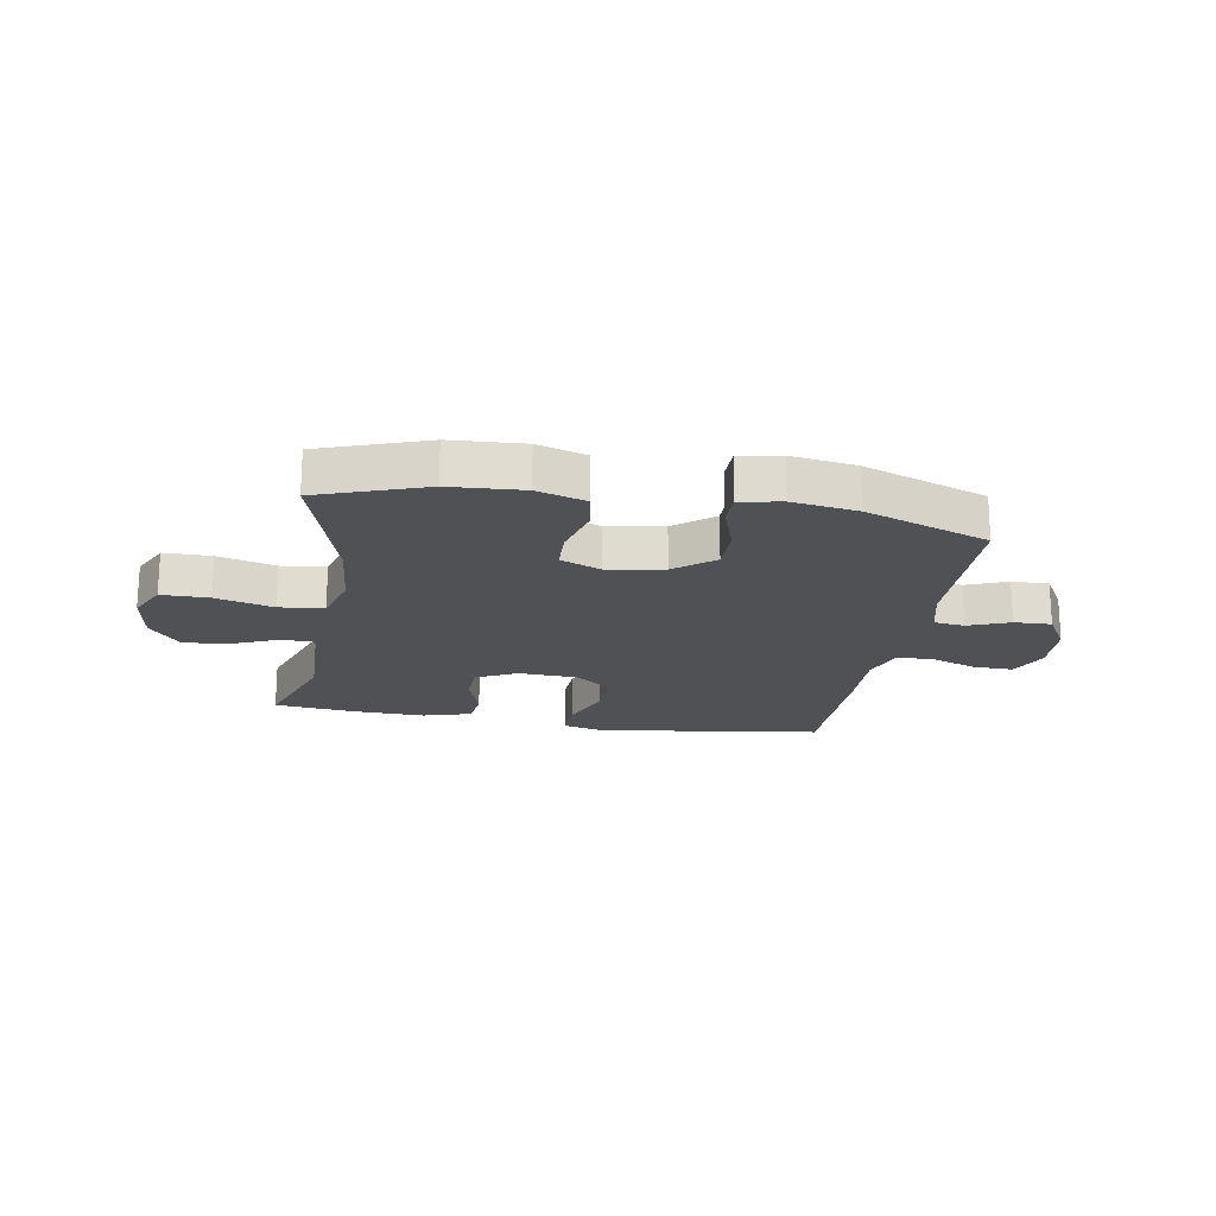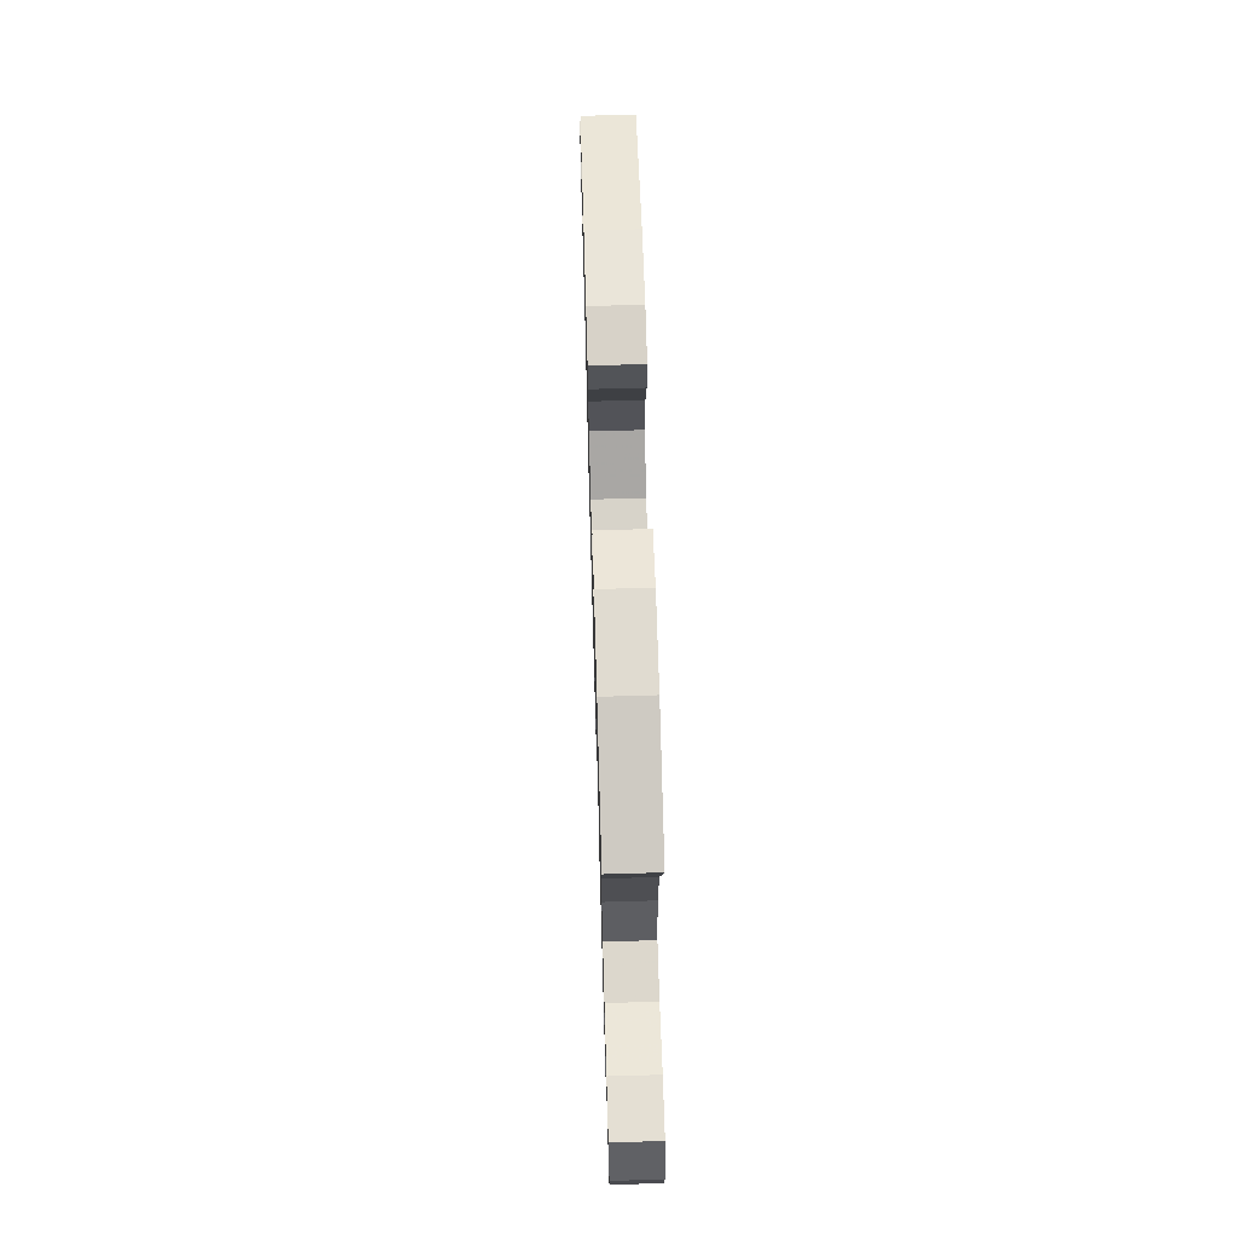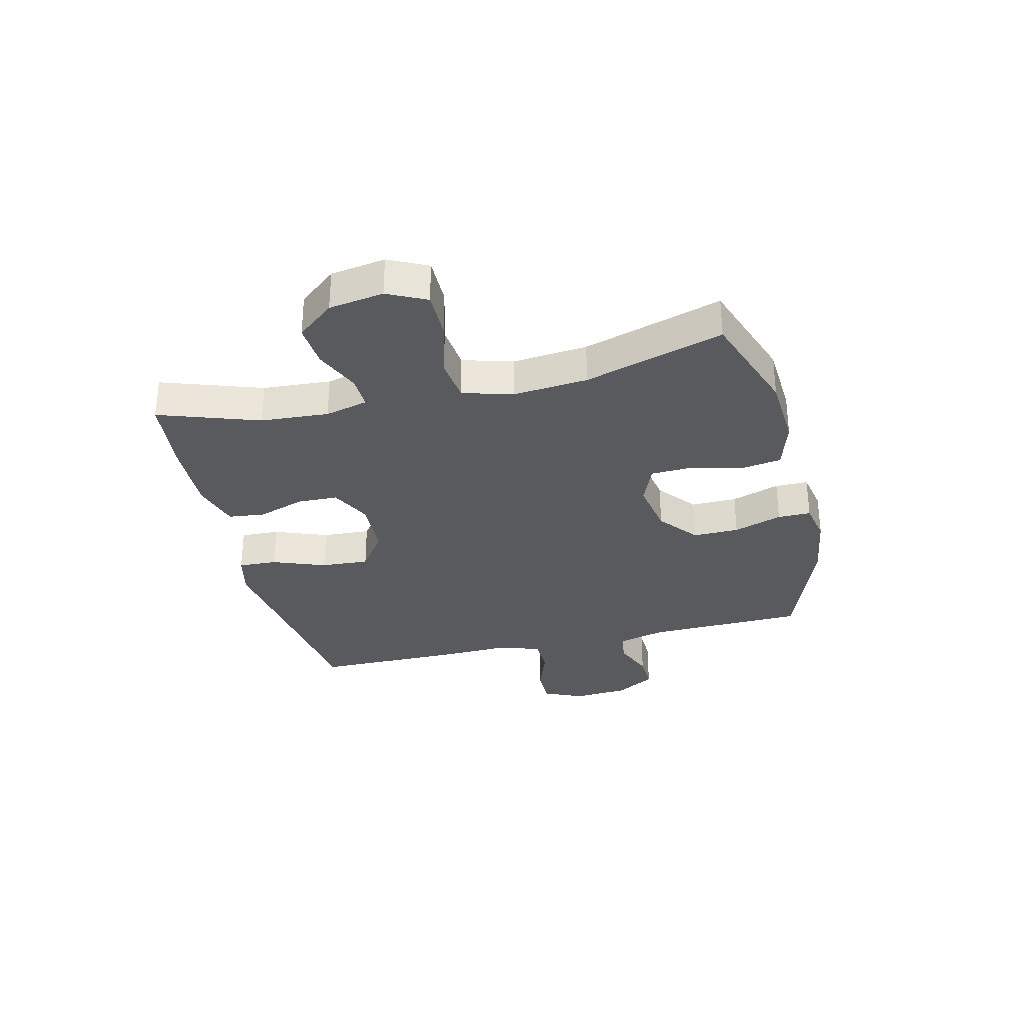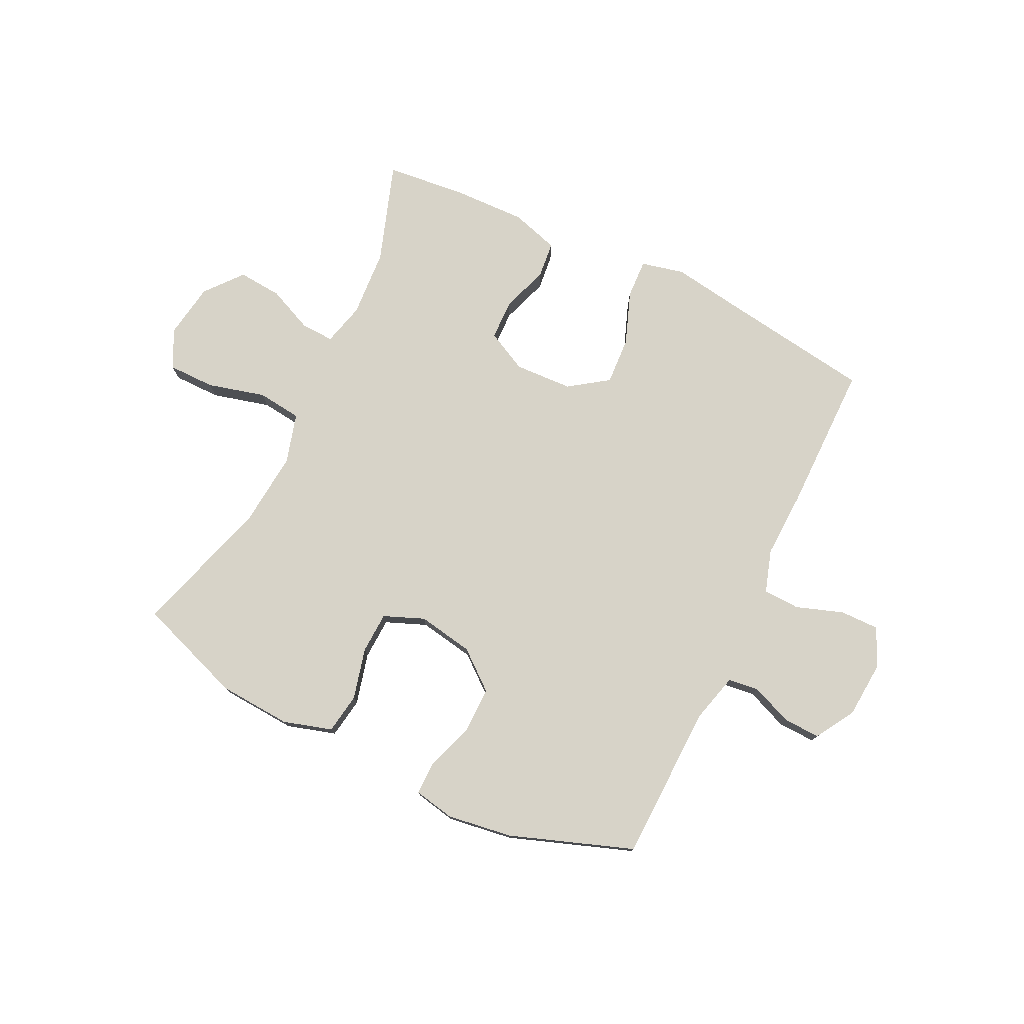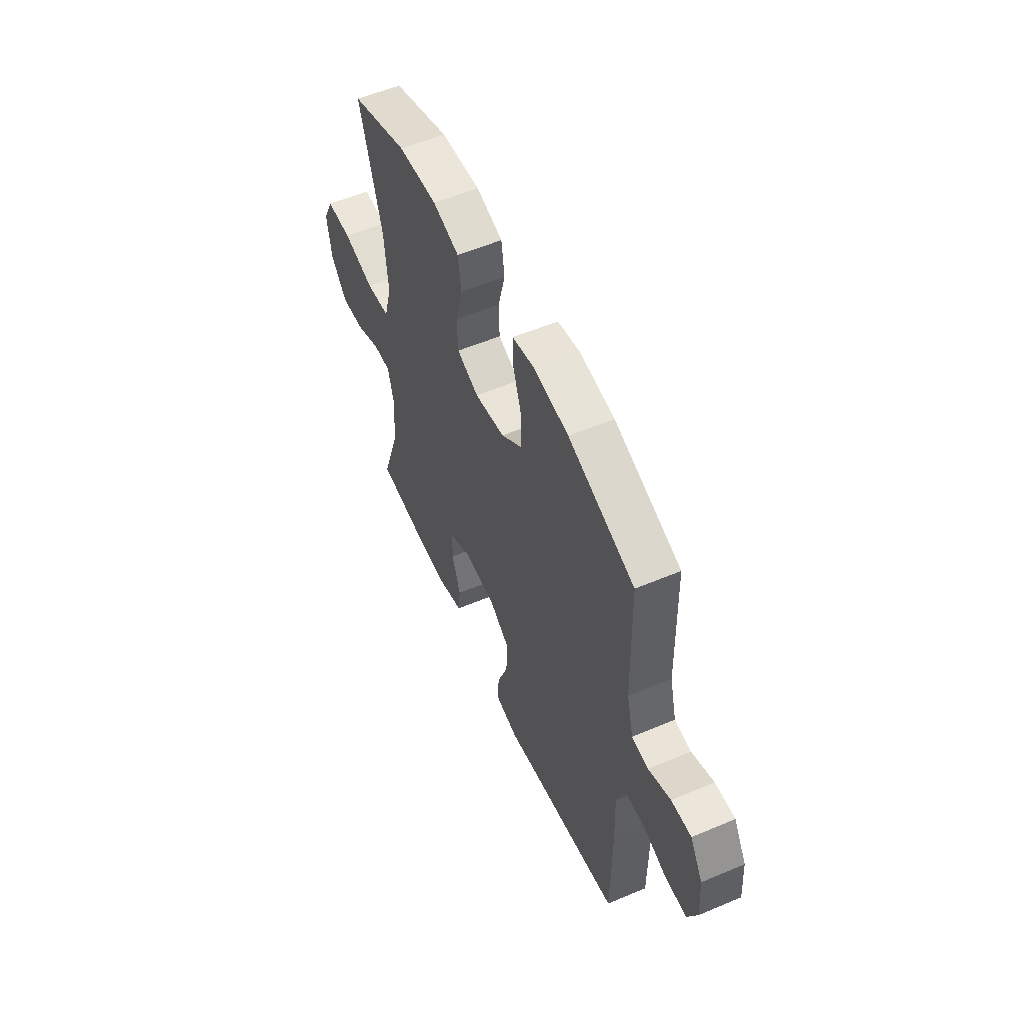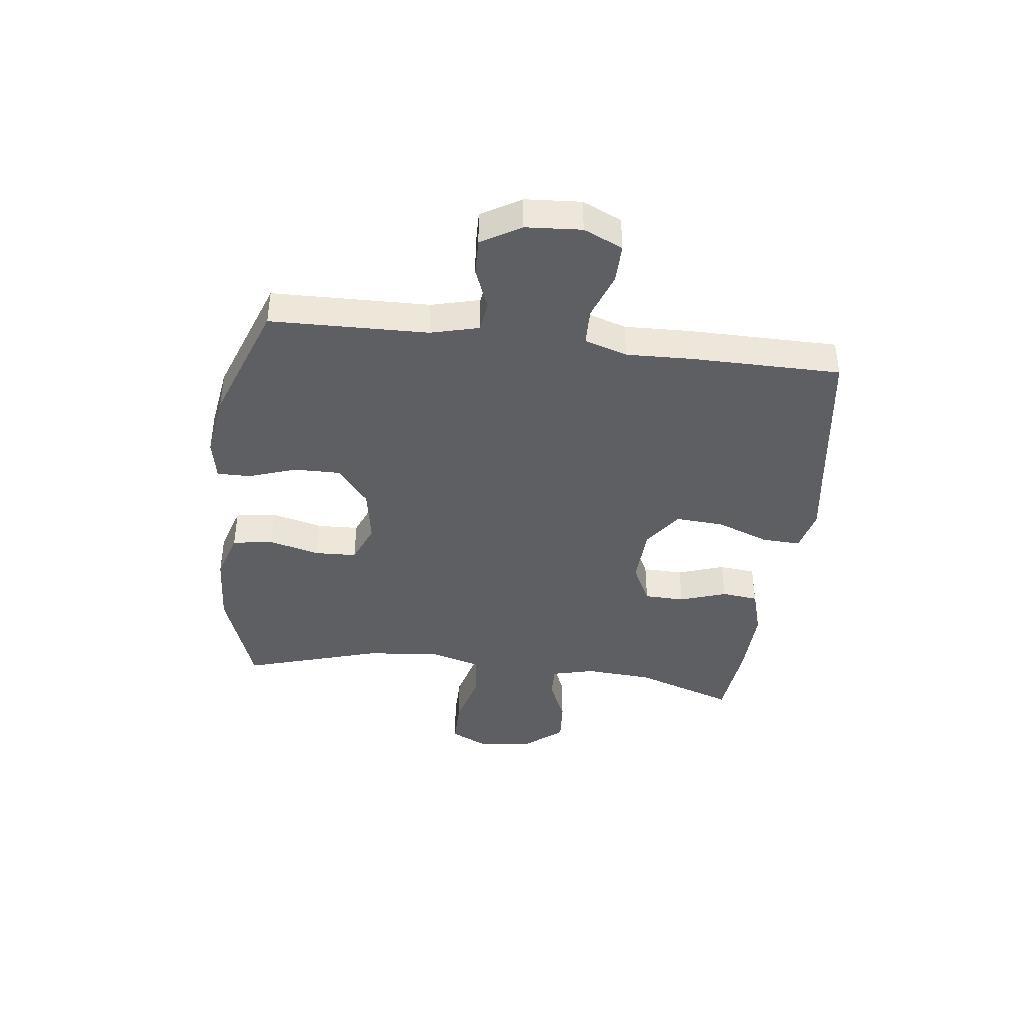
<metadata>
{"format":"obj","ext":"obj","renderer":"f3d","projection":"perspective","resolution":1024,"background":"white","views":[{"elev":-19.6,"azim":-9.9,"up":"+Y"},{"elev":66.5,"azim":-91.7,"up":"+Z"},{"elev":-31.6,"azim":-76.5,"up":"+Y"},{"elev":77.1,"azim":26.0,"up":"+Y"},{"elev":55.5,"azim":66.0,"up":"+Z"},{"elev":-40.8,"azim":82.9,"up":"+Y"}]}
</metadata>
<code>
v -0.5 0.07 0.5
v -0.314 0.07 0.566
v -0.186 0.07 0.574
v -0.1 0.07 0.548
v -0.089 0.07 0.477
v -0.112 0.07 0.387
v -0.109 0.07 0.314
v -0.038 0.07 0.285
v 0.06 0.07 0.302
v 0.128 0.07 0.357
v 0.127 0.07 0.438
v 0.098 0.07 0.523
v 0.098 0.07 0.581
v 0.17 0.07 0.595
v 0.284 0.07 0.578
v 0.5 0.07 0.5
v 0.507 0.07 0.223
v 0.529 0.07 0.138
v 0.583 0.07 0.131
v 0.655 0.07 0.16
v 0.72 0.07 0.162
v 0.761 0.07 0.093
v 0.768 0.07 -0.005
v 0.737 0.07 -0.074
v 0.668 0.07 -0.073
v 0.586 0.07 -0.044
v 0.521 0.07 -0.046
v 0.497 0.07 -0.121
v 0.501 0.07 -0.238
v 0.5 0.07 -0.5
v 0.228 0.07 -0.539
v 0.108 0.07 -0.557
v 0.033 0.07 -0.539
v 0.036 0.07 -0.471
v 0.071 0.07 -0.378
v 0.076 0.07 -0.294
v 0.008 0.07 -0.246
v -0.094 0.07 -0.241
v -0.166 0.07 -0.277
v -0.168 0.07 -0.348
v -0.14 0.07 -0.43
v -0.147 0.07 -0.494
v -0.231 0.07 -0.519
v -0.357 0.07 -0.515
v -0.5 0.07 -0.5
v -0.44 0.07 -0.324
v -0.432 0.07 -0.205
v -0.451 0.07 -0.13
v -0.509 0.07 -0.132
v -0.589 0.07 -0.167
v -0.666 0.07 -0.173
v -0.719 0.07 -0.108
v -0.734 0.07 -0.012
v -0.701 0.07 0.056
v -0.618 0.07 0.056
v -0.517 0.07 0.029
v -0.439 0.07 0.038
v -0.414 0.07 0.126
v -0.426 0.07 0.257
v -0.5 0 0.5
v -0.314 0 0.566
v -0.186 0 0.574
v -0.1 0 0.548
v -0.089 0 0.477
v -0.112 0 0.387
v -0.109 0 0.314
v -0.038 0 0.285
v 0.06 0 0.302
v 0.128 0 0.357
v 0.127 0 0.438
v 0.098 0 0.523
v 0.098 0 0.581
v 0.17 0 0.595
v 0.284 0 0.578
v 0.5 0 0.5
v 0.507 0 0.223
v 0.529 0 0.138
v 0.583 0 0.131
v 0.655 0 0.16
v 0.72 0 0.162
v 0.761 0 0.093
v 0.768 0 -0.005
v 0.737 0 -0.074
v 0.668 0 -0.073
v 0.586 0 -0.044
v 0.521 0 -0.046
v 0.497 0 -0.121
v 0.501 0 -0.238
v 0.5 0 -0.5
v 0.228 0 -0.539
v 0.108 0 -0.557
v 0.033 0 -0.539
v 0.036 0 -0.471
v 0.071 0 -0.378
v 0.076 0 -0.294
v 0.008 0 -0.246
v -0.094 0 -0.241
v -0.166 0 -0.277
v -0.168 0 -0.348
v -0.14 0 -0.43
v -0.147 0 -0.494
v -0.231 0 -0.519
v -0.357 0 -0.515
v -0.5 0 -0.5
v -0.44 0 -0.324
v -0.432 0 -0.205
v -0.451 0 -0.13
v -0.509 0 -0.132
v -0.589 0 -0.167
v -0.666 0 -0.173
v -0.719 0 -0.108
v -0.734 0 -0.012
v -0.701 0 0.056
v -0.618 0 0.056
v -0.517 0 0.029
v -0.439 0 0.038
v -0.414 0 0.126
v -0.426 0 0.257
f 53 54 55 56
f 53 56 57
f 52 53 57
f 49 50 51 52
f 48 49 52 57
f 47 48 57 58
f 43 44 45 46
f 43 46 47
f 40 41 42 43
f 39 40 43 47
f 38 39 47 58
f 32 33 34 35
f 31 32 35 36
f 28 29 30 31
f 27 28 31 36
f 23 24 25 26
f 23 26 27
f 22 23 27
f 19 20 21 22
f 18 19 22 27
f 17 18 27 36
f 11 12 13 14
f 10 11 14 15
f 3 4 5 6
f 3 6 7
f 59 1 2 3
f 59 3 7
f 37 38 58 59
f 37 59 7 8
f 36 37 8 9
f 17 36 9 10
f 10 15 16 17
f 115 114 113 112
f 116 115 112
f 116 112 111
f 111 110 109 108
f 116 111 108 107
f 117 116 107 106
f 105 104 103 102
f 106 105 102
f 102 101 100 99
f 106 102 99 98
f 117 106 98 97
f 94 93 92 91
f 95 94 91 90
f 90 89 88 87
f 95 90 87 86
f 85 84 83 82
f 86 85 82
f 86 82 81
f 81 80 79 78
f 86 81 78 77
f 95 86 77 76
f 73 72 71 70
f 74 73 70 69
f 65 64 63 62
f 66 65 62
f 62 61 60 118
f 66 62 118
f 118 117 97 96
f 67 66 118 96
f 68 67 96 95
f 69 68 95 76
f 76 75 74 69
f 1 60 61 2
f 2 61 62 3
f 3 62 63 4
f 4 63 64 5
f 5 64 65 6
f 6 65 66 7
f 7 66 67 8
f 8 67 68 9
f 9 68 69 10
f 10 69 70 11
f 11 70 71 12
f 12 71 72 13
f 13 72 73 14
f 14 73 74 15
f 15 74 75 16
f 16 75 76 17
f 17 76 77 18
f 18 77 78 19
f 19 78 79 20
f 20 79 80 21
f 21 80 81 22
f 22 81 82 23
f 23 82 83 24
f 24 83 84 25
f 25 84 85 26
f 26 85 86 27
f 27 86 87 28
f 28 87 88 29
f 29 88 89 30
f 30 89 90 31
f 31 90 91 32
f 32 91 92 33
f 33 92 93 34
f 34 93 94 35
f 35 94 95 36
f 36 95 96 37
f 37 96 97 38
f 38 97 98 39
f 39 98 99 40
f 40 99 100 41
f 41 100 101 42
f 42 101 102 43
f 43 102 103 44
f 44 103 104 45
f 45 104 105 46
f 46 105 106 47
f 47 106 107 48
f 48 107 108 49
f 49 108 109 50
f 50 109 110 51
f 51 110 111 52
f 52 111 112 53
f 53 112 113 54
f 54 113 114 55
f 55 114 115 56
f 56 115 116 57
f 57 116 117 58
f 58 117 118 59
f 59 118 60 1

</code>
